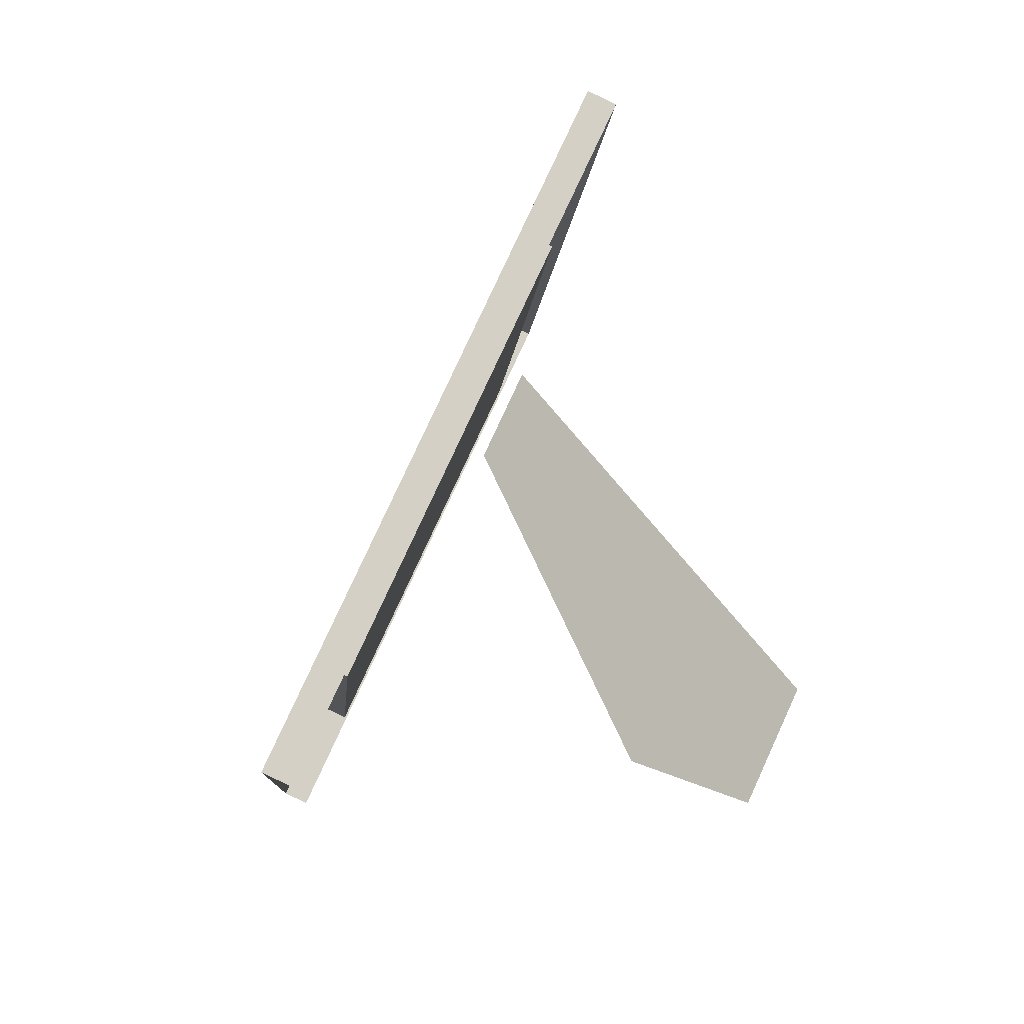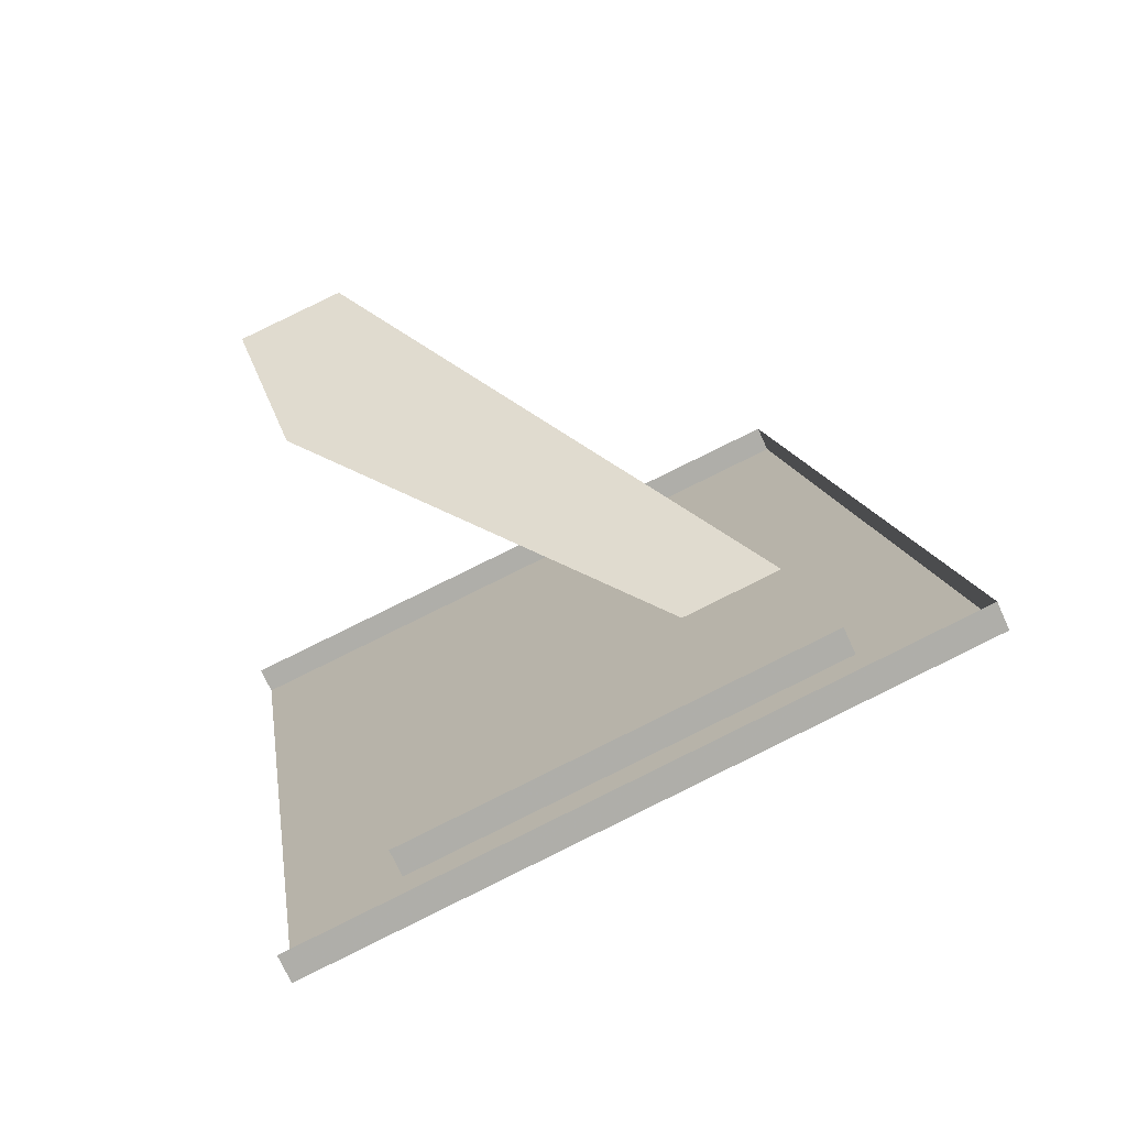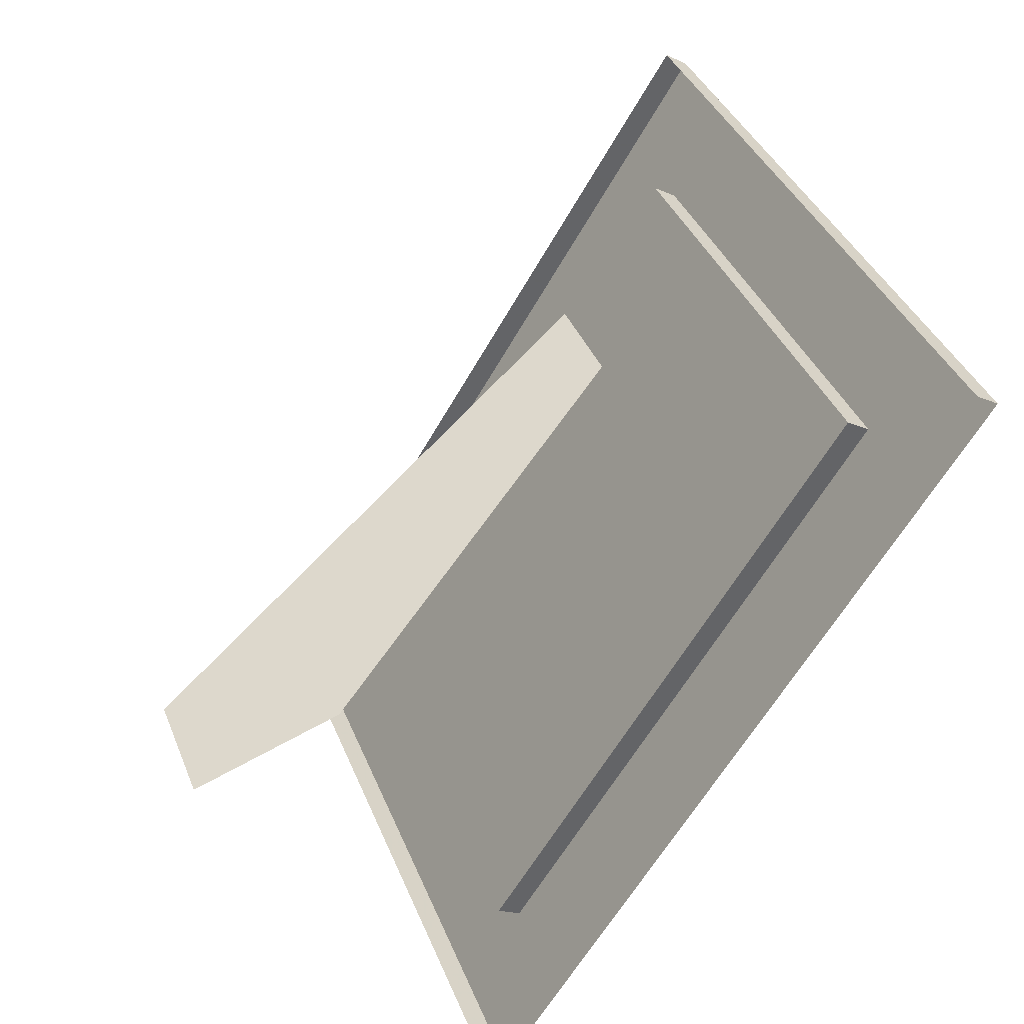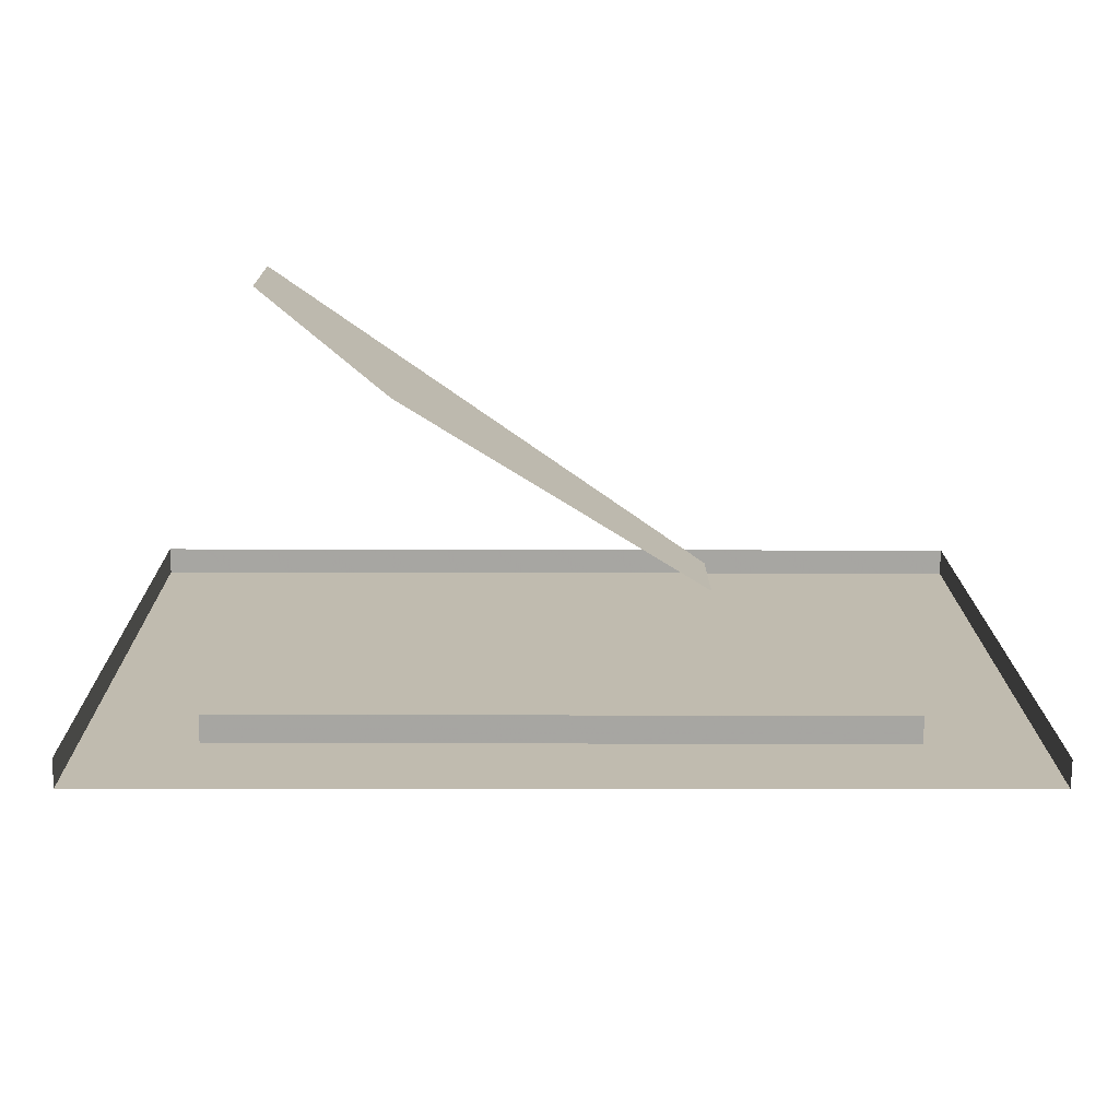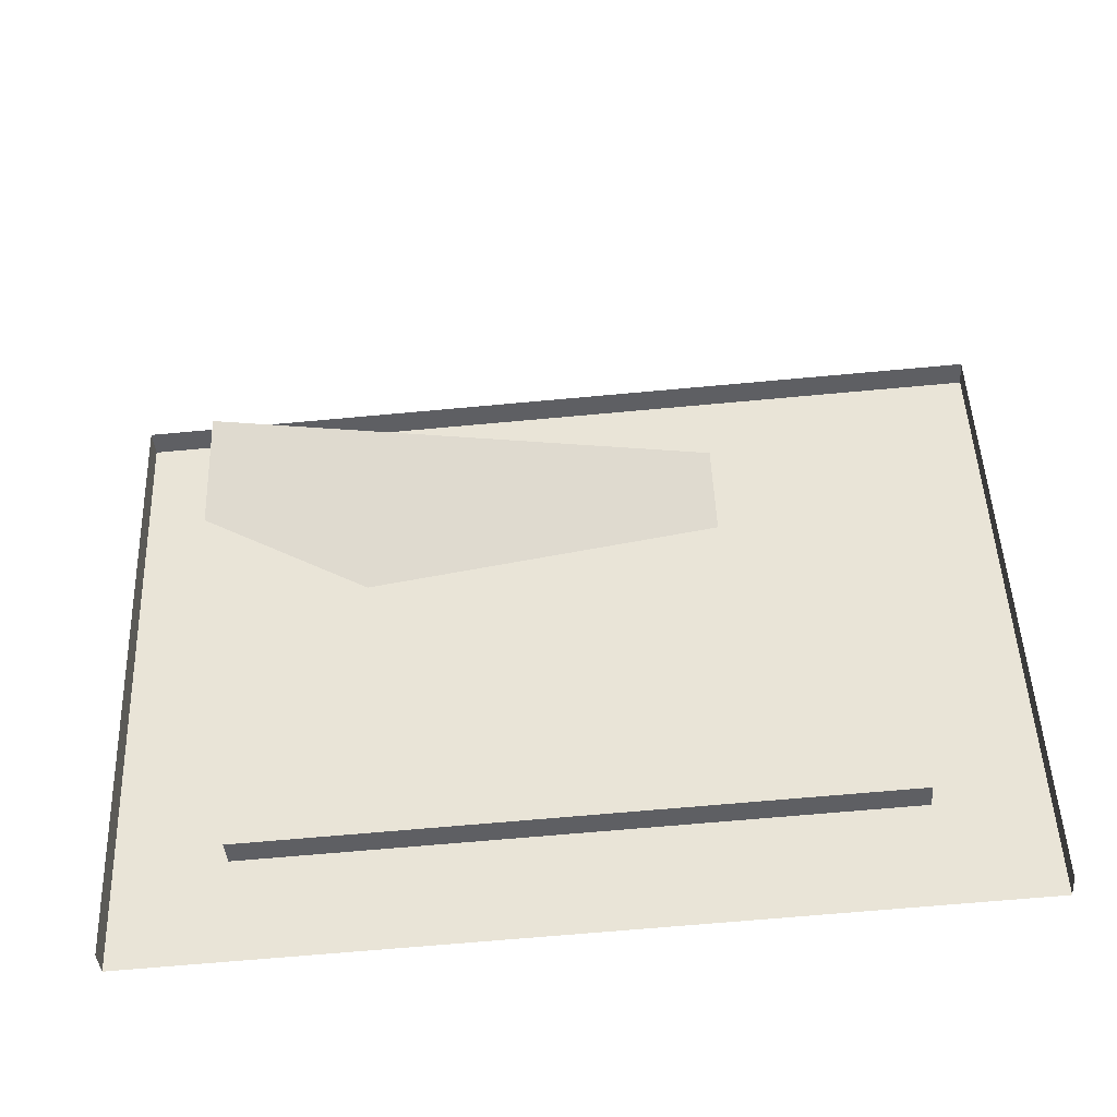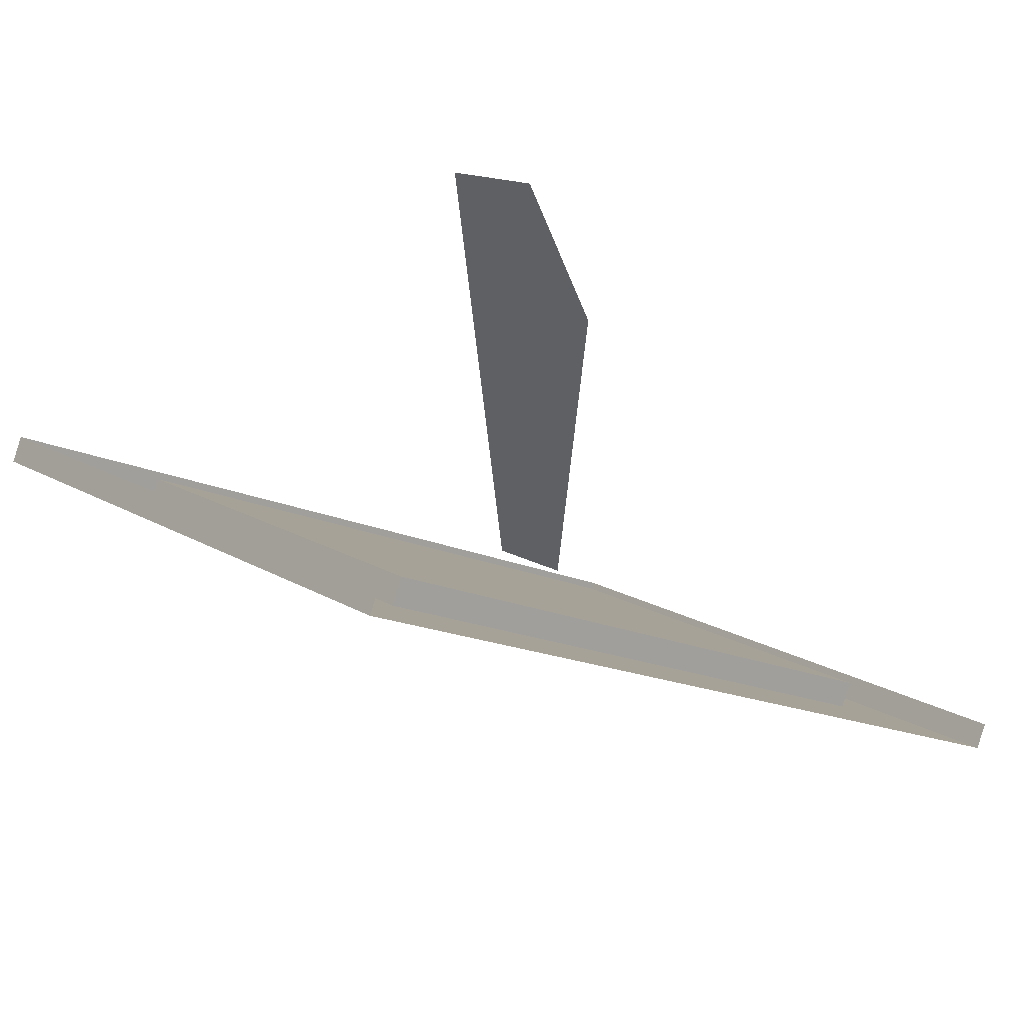
<metadata>
{"format":"obj","ext":"obj","renderer":"f3d","projection":"perspective","resolution":1024,"background":"white","views":[{"elev":-8.6,"azim":85.4,"up":"+Z"},{"elev":12.8,"azim":-98.2,"up":"+Y"},{"elev":-62.4,"azim":-119.9,"up":"+Z"},{"elev":-8.7,"azim":179.3,"up":"+Y"},{"elev":-66.4,"azim":-174.7,"up":"+Z"},{"elev":-16.8,"azim":136.2,"up":"+Y"}]}
</metadata>
<code>
v 1 0.4195 0.9078
v 7 2.097 4.539
v 1 2.097 4.539
v 7 2.097 4.539
v 1 0.4195 0.9078
v 7 0.4195 0.9078
v 7 0.4195 0.9078
v 1 0.4195 0.9078
v 7 2.097 4.539
v 1 2.097 4.539
v 7 2.097 4.539
v 1 0.4195 0.9078
v 0 -0.2269 0.1049
v 0 0 0
v 0 2.29 5.552
v 0 2.517 5.447
v 0 2.29 5.552
v 0 0 0
v 0 0 0
v 0 2.29 5.552
v 0 2.517 5.447
v 0 2.29 5.552
v 0 0 0
v 0 -0.2269 0.1049
v 0 2.29 5.552
v 0 2.517 5.447
v 8 2.29 5.552
v 8 2.517 5.447
v 8 2.29 5.552
v 0 2.517 5.447
v 0 2.517 5.447
v 8 2.29 5.552
v 8 2.517 5.447
v 8 2.29 5.552
v 0 2.517 5.447
v 0 2.29 5.552
v 8 -0.2269 0.1049
v 8 2.29 5.552
v 8 1.776e-15 0
v 8 2.517 5.447
v 8 1.776e-15 0
v 8 2.29 5.552
v 8 2.29 5.552
v 8 1.776e-15 0
v 8 2.517 5.447
v 8 1.776e-15 0
v 8 2.29 5.552
v 8 -0.2269 0.1049
v 0 -0.2269 0.1049
v 7 0.1925 1.013
v 8 -0.2269 0.1049
v 8 2.29 5.552
v 8 -0.2269 0.1049
v 7 0.1925 1.013
v 7 1.87 4.644
v 8 2.29 5.552
v 7 0.1925 1.013
v 0 2.29 5.552
v 1 0.1925 1.013
v 0 -0.2269 0.1049
v 7 0.1925 1.013
v 0 -0.2269 0.1049
v 1 0.1925 1.013
v 1 1.87 4.644
v 1 0.1925 1.013
v 0 2.29 5.552
v 7 1.87 4.644
v 1 1.87 4.644
v 0 2.29 5.552
v 8 2.29 5.552
v 7 1.87 4.644
v 0 2.29 5.552
v 0 2.29 5.552
v 7 1.87 4.644
v 8 2.29 5.552
v 0 2.29 5.552
v 1 1.87 4.644
v 7 1.87 4.644
v 0 2.29 5.552
v 1 0.1925 1.013
v 1 1.87 4.644
v 1 0.1925 1.013
v 0 -0.2269 0.1049
v 7 0.1925 1.013
v 0 -0.2269 0.1049
v 1 0.1925 1.013
v 0 2.29 5.552
v 7 0.1925 1.013
v 8 2.29 5.552
v 7 1.87 4.644
v 7 0.1925 1.013
v 8 -0.2269 0.1049
v 8 2.29 5.552
v 8 -0.2269 0.1049
v 7 0.1925 1.013
v 0 -0.2269 0.1049
v 1 2.097 4.539
v 1 1.87 4.644
v 7 2.097 4.539
v 7 1.87 4.644
v 7 2.097 4.539
v 1 1.87 4.644
v 1 1.87 4.644
v 7 2.097 4.539
v 7 1.87 4.644
v 7 2.097 4.539
v 1 1.87 4.644
v 1 2.097 4.539
v 7 0.1925 1.013
v 7 0.4195 0.9078
v 7 1.87 4.644
v 7 2.097 4.539
v 7 1.87 4.644
v 7 0.4195 0.9078
v 7 0.4195 0.9078
v 7 1.87 4.644
v 7 2.097 4.539
v 7 1.87 4.644
v 7 0.4195 0.9078
v 7 0.1925 1.013
v 1 0.1925 1.013
v 1 1.87 4.644
v 1 0.4195 0.9078
v 1 2.097 4.539
v 1 0.4195 0.9078
v 1 1.87 4.644
v 1 1.87 4.644
v 1 0.4195 0.9078
v 1 2.097 4.539
v 1 0.4195 0.9078
v 1 1.87 4.644
v 1 0.1925 1.013
v 1 0.1925 1.013
v 1 0.4195 0.9078
v 7 0.1925 1.013
v 7 0.4195 0.9078
v 7 0.1925 1.013
v 1 0.4195 0.9078
v 1 0.4195 0.9078
v 7 0.1925 1.013
v 7 0.4195 0.9078
v 7 0.1925 1.013
v 1 0.4195 0.9078
v 1 0.1925 1.013
v 5.401 2.952 0.2885
v 6.498 3.784 -0.09622
v 2.545 1.823 3.539
v 6.498 4.225 0.8577
v 2.545 1.823 3.539
v 6.498 3.784 -0.09622
v 2.545 2.222 4.403
v 2.545 1.823 3.539
v 6.498 4.225 0.8577
v 6.498 4.225 0.8577
v 2.545 1.823 3.539
v 2.545 2.222 4.403
v 6.498 3.784 -0.09622
v 2.545 1.823 3.539
v 6.498 4.225 0.8577
v 2.545 1.823 3.539
v 6.498 3.784 -0.09622
v 5.401 2.952 0.2885
g photo frame w  curitiba city bus image
f 1 2 3
f 4 5 6
f 7 8 9
f 10 11 12
f 13 14 15
f 16 17 18
f 19 20 21
f 22 23 24
f 25 26 27
f 28 29 30
f 31 32 33
f 34 35 36
f 37 38 39
f 40 41 42
f 43 44 45
f 46 47 48
f 49 50 51
f 52 53 54
f 55 56 57
f 58 59 60
f 61 62 63
f 64 65 66
f 67 68 69
f 70 71 72
f 73 74 75
f 76 77 78
f 79 80 81
f 82 83 84
f 85 86 87
f 88 89 90
f 91 92 93
f 94 95 96
f 97 98 99
f 100 101 102
f 103 104 105
f 106 107 108
f 109 110 111
f 112 113 114
f 115 116 117
f 118 119 120
f 121 122 123
f 124 125 126
f 127 128 129
f 130 131 132
f 133 134 135
f 136 137 138
f 139 140 141
f 142 143 144
f 145 146 147
f 148 149 150
f 151 152 153
f 154 155 156
f 157 158 159
f 160 161 162

</code>
